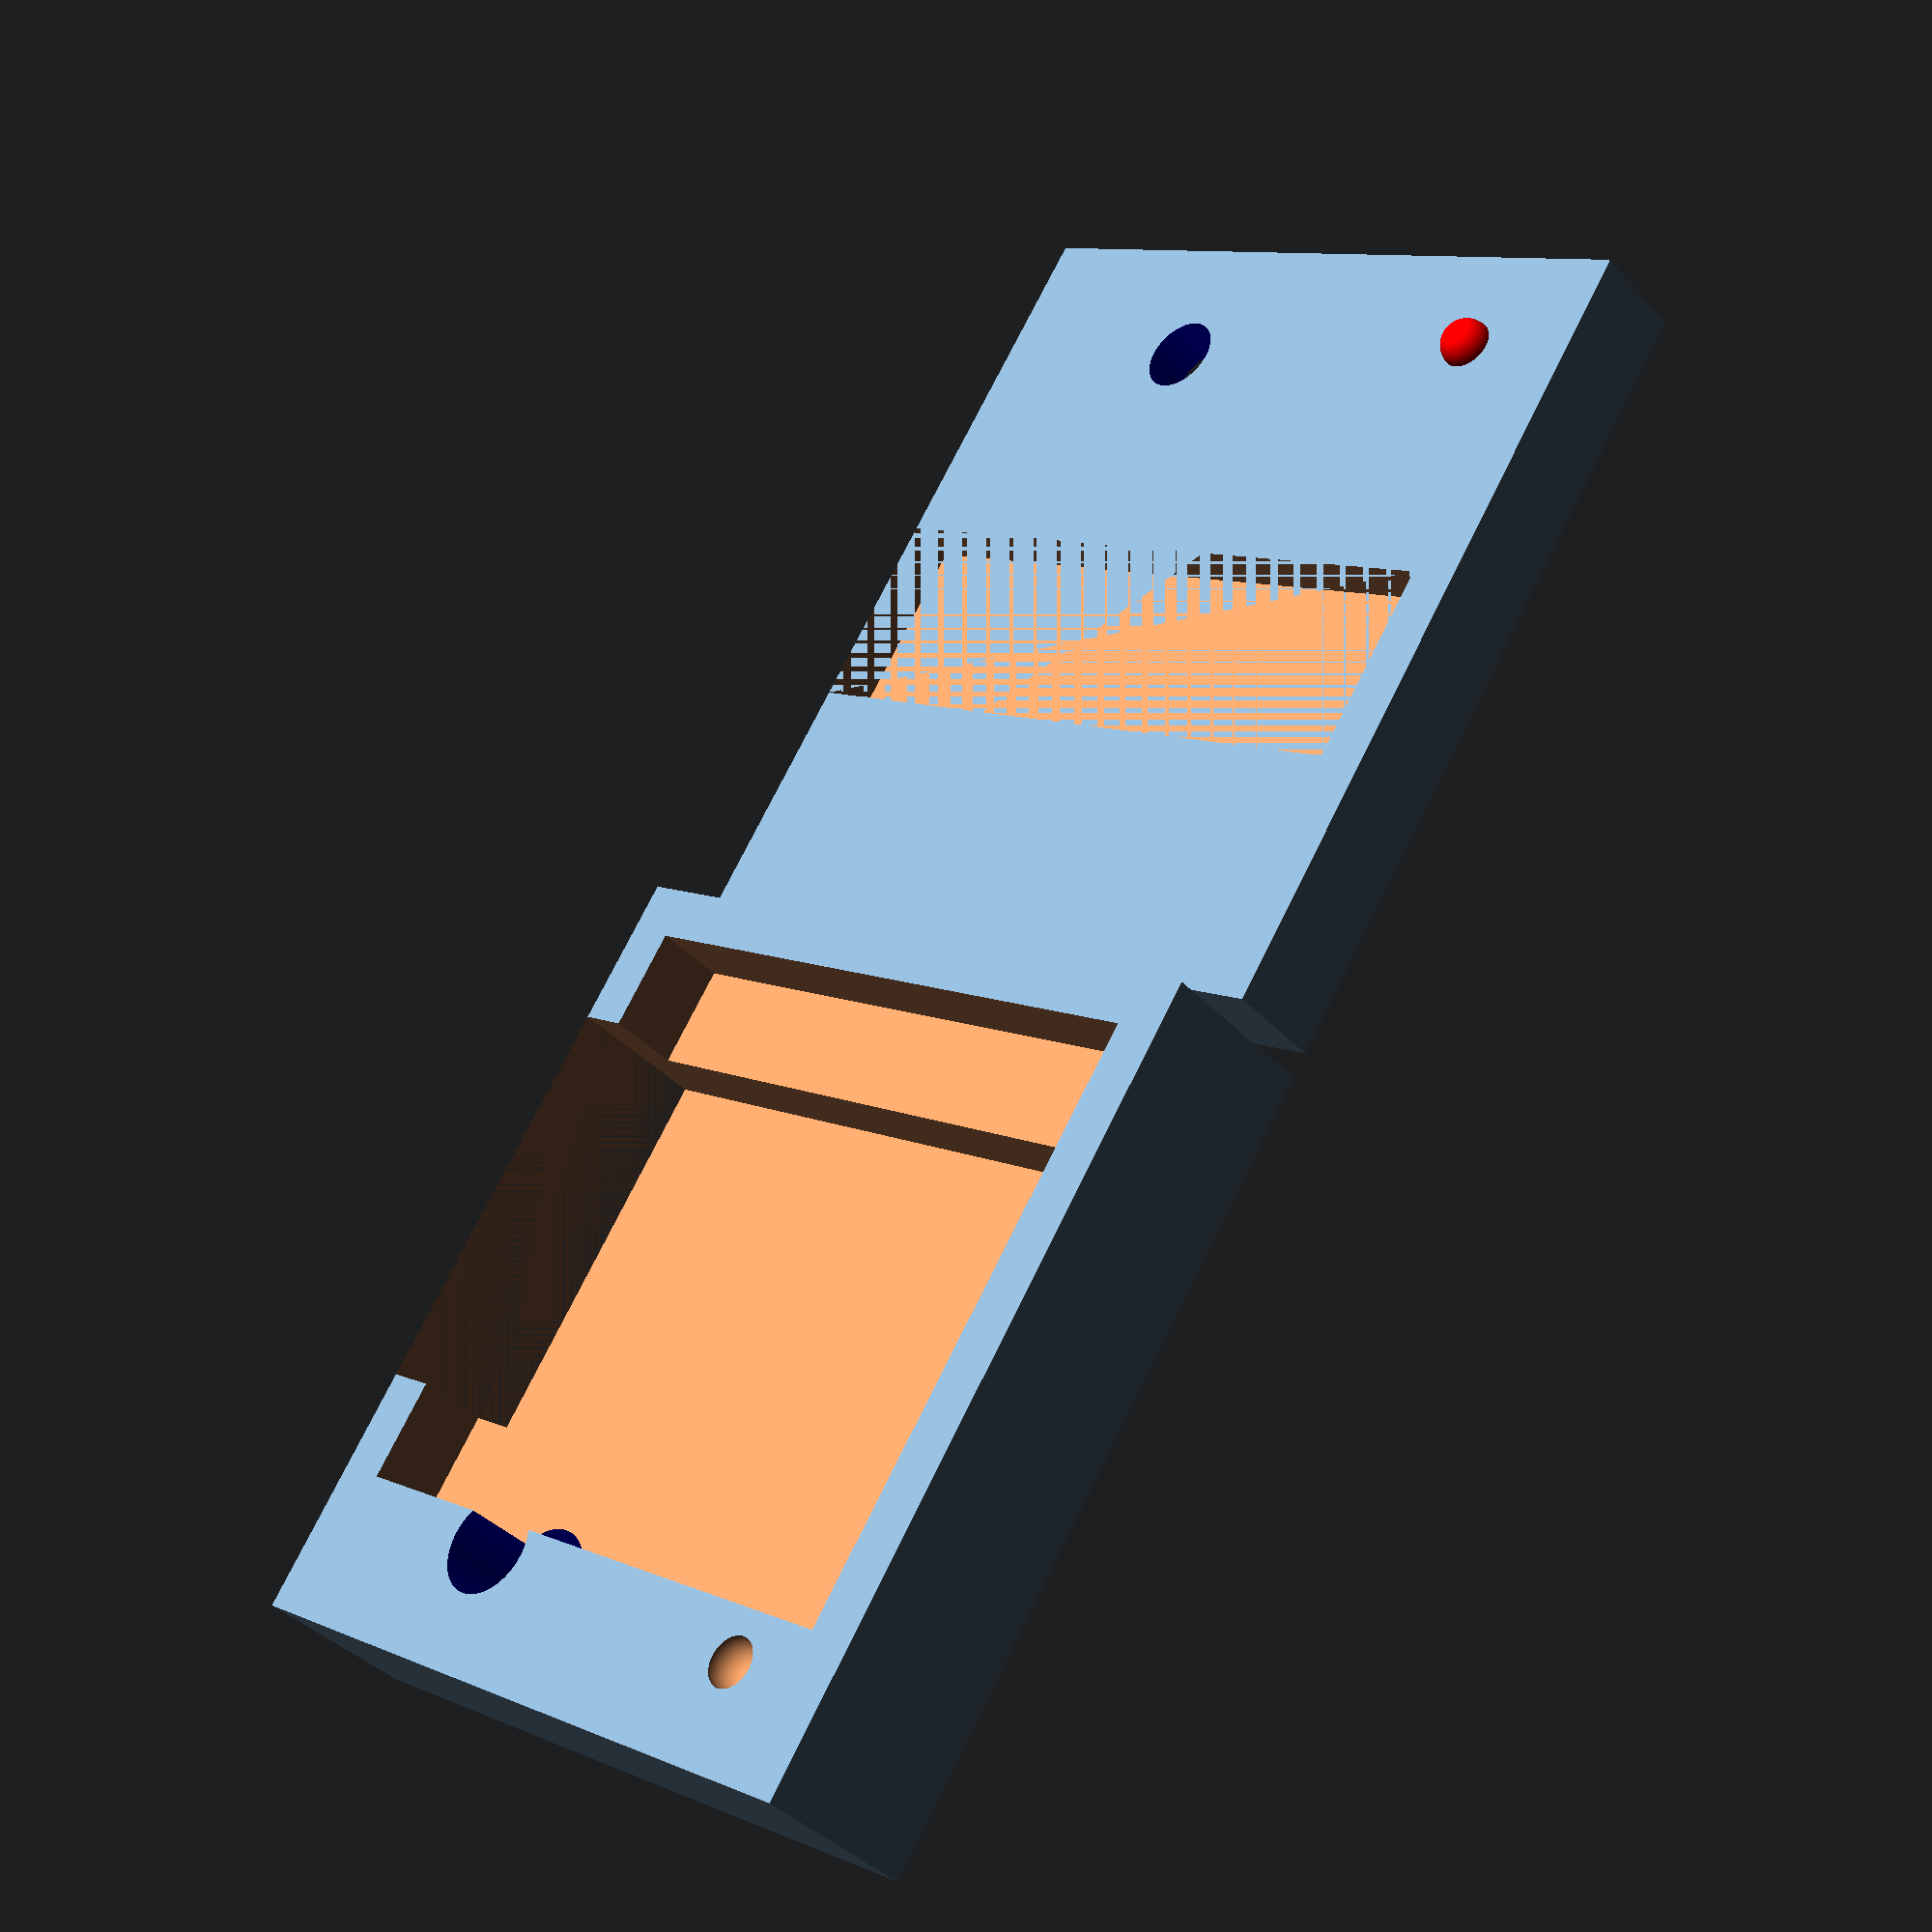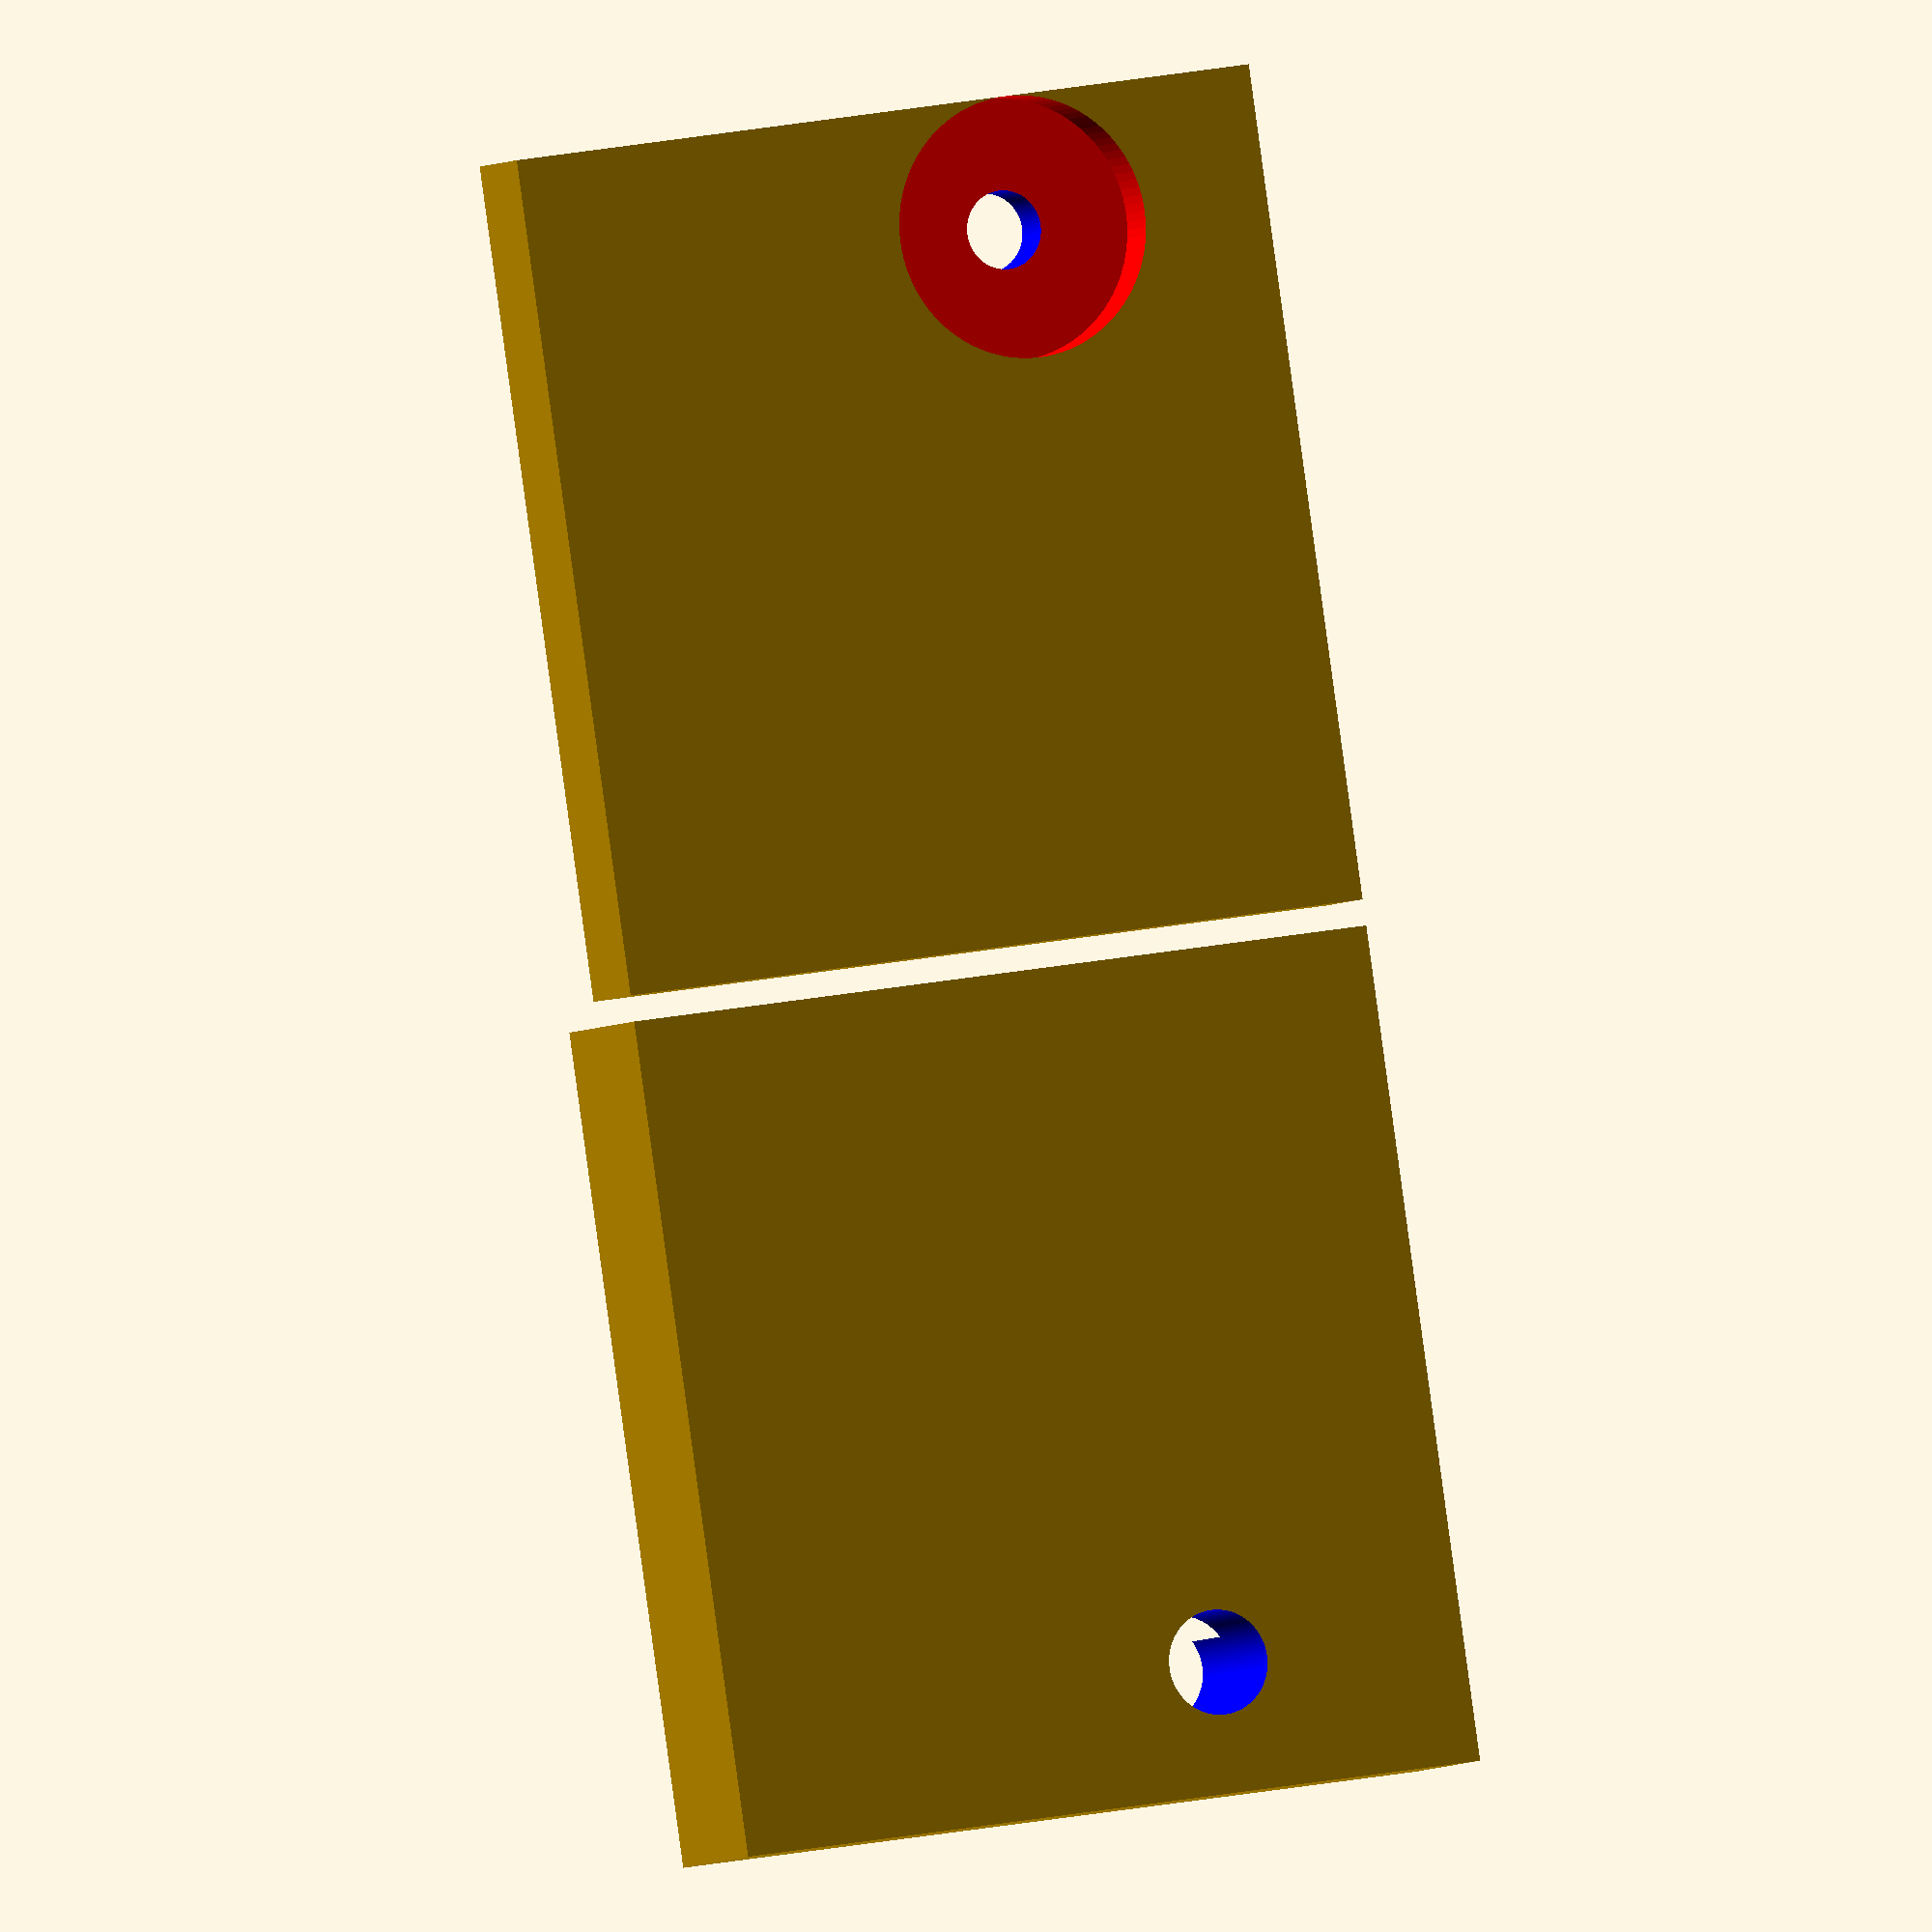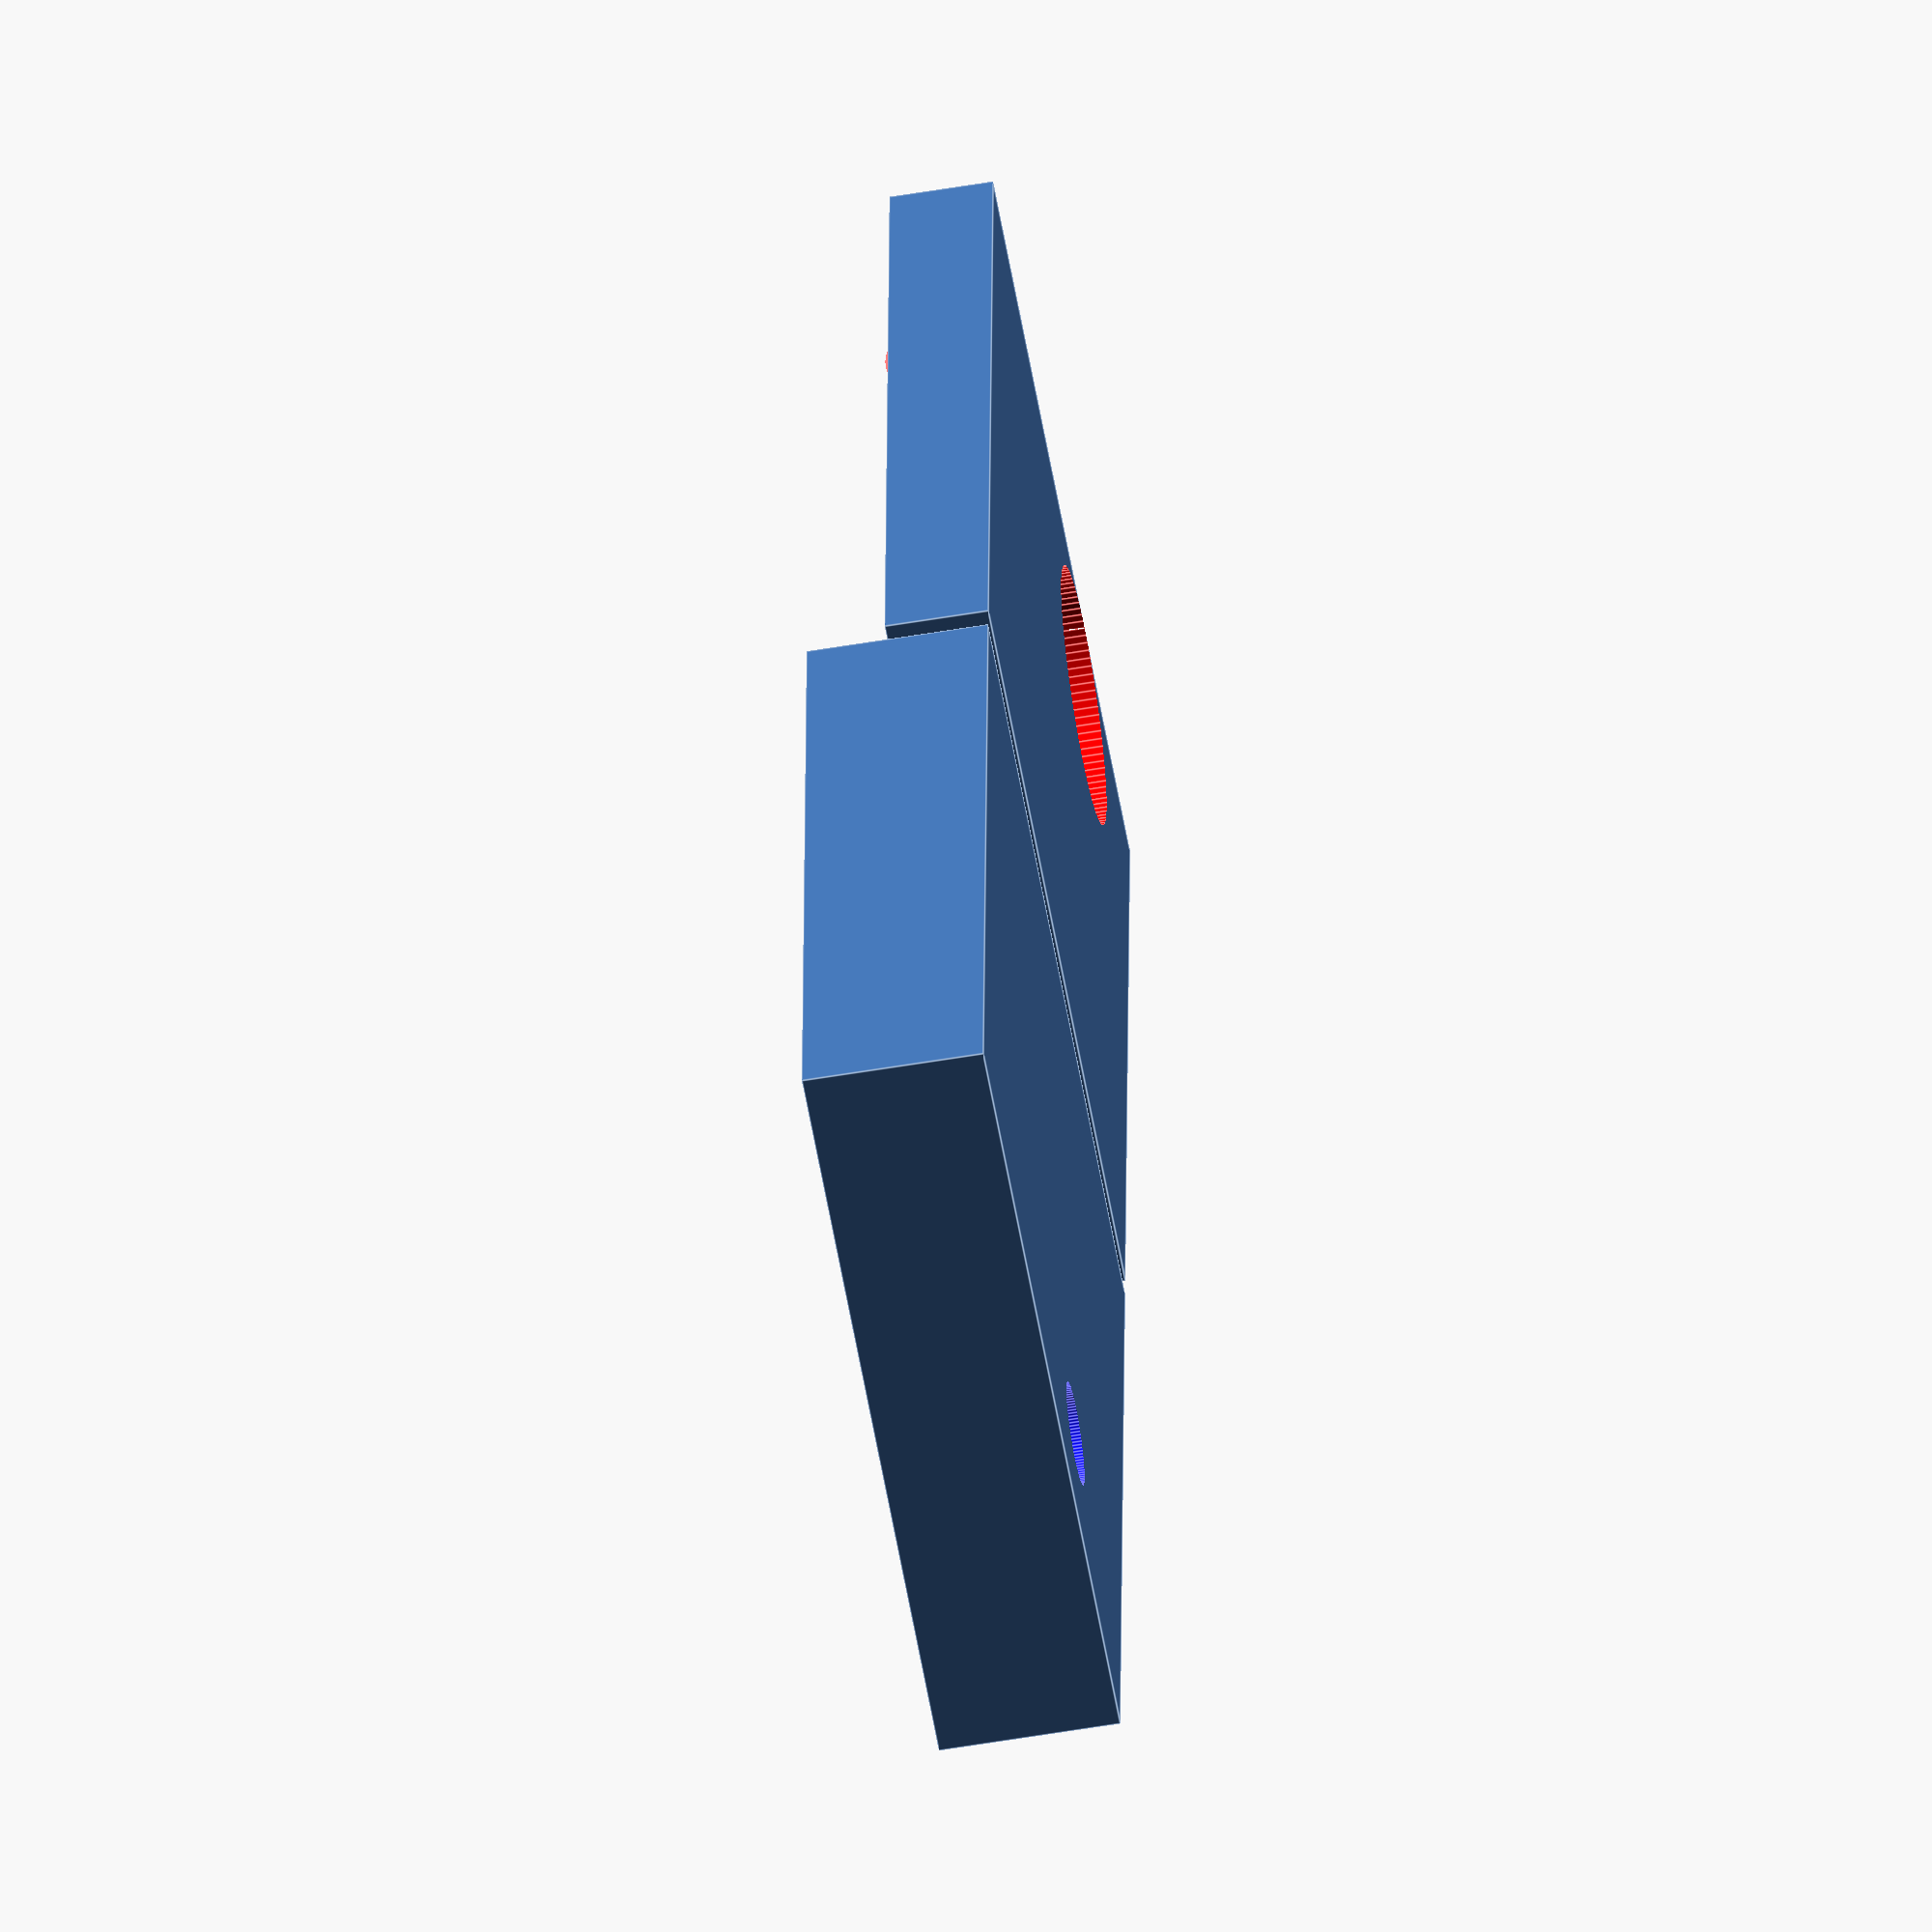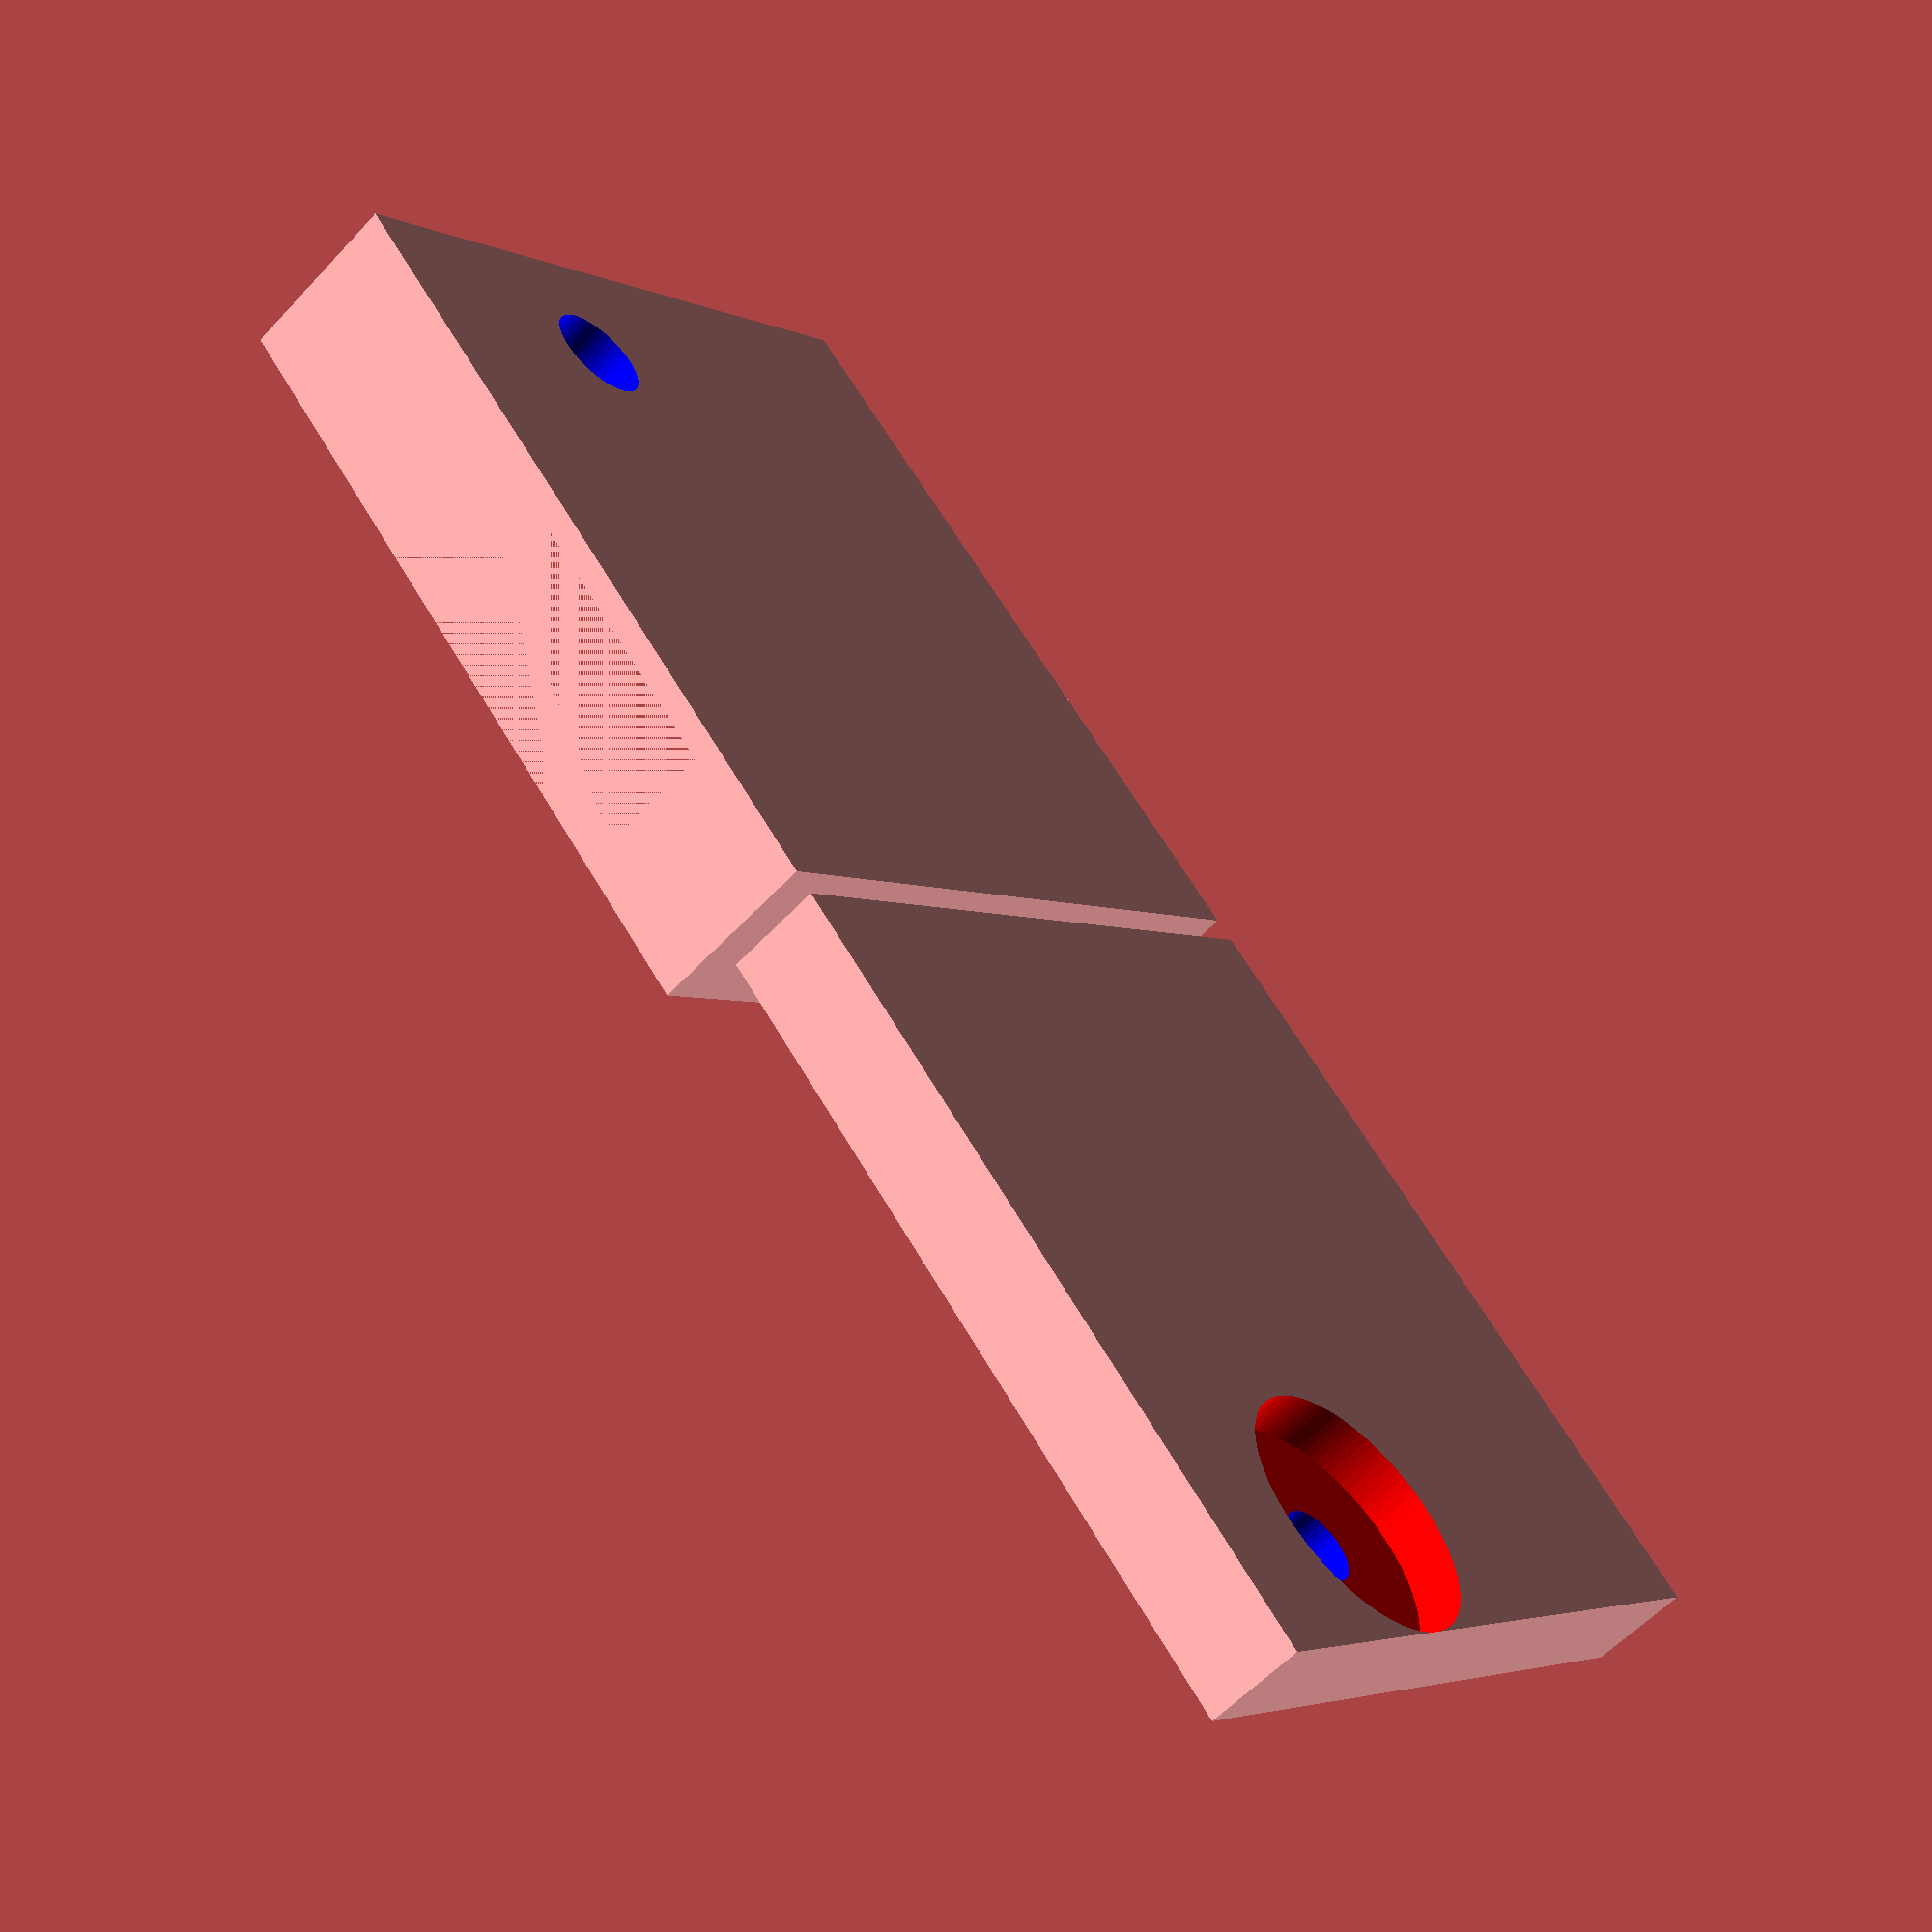
<openscad>
$fn = 100;
difference(){
    union(){
        difference () {
            cube([32,30,7]);
            translate([6,0,1])cube([16,28,7]);
            translate([2,2,4])cube([24,26,4]);
            translate([28,25,7]) sphere(d=2, center=true);
        }

        //translate([-10,12.5,0])cube([15,15,2]);
    }
    //color("red") translate([27,10,7]) cylinder(10,d=7, center=true);
    color("blue") translate([27,10,0]) cylinder(35,d=4, center=true);
}

translate ([-1,0,9.5])
rotate([0,180,0])
difference(){
    difference () {
        translate([0,0,5.5])cube([32,30,4]);
        translate([10,0,5.5])cube([8,28,2]);
    }
    
    color("red") translate([27,10,12.5]) cylinder(10,d=10, center=true);
    color("blue") translate([27,10,0]) cylinder(35,d=3, center=true);
}
    
translate ([-1,0,9.5])
rotate([0,180,0])
translate([28,25,5.5]) 
color("red")
sphere(d=2, center=true);

</openscad>
<views>
elev=38.4 azim=123.8 roll=37.2 proj=p view=solid
elev=3.7 azim=98.3 roll=159.4 proj=o view=solid
elev=57.5 azim=88.1 roll=100.0 proj=o view=edges
elev=57.9 azim=313.4 roll=137.6 proj=p view=wireframe
</views>
